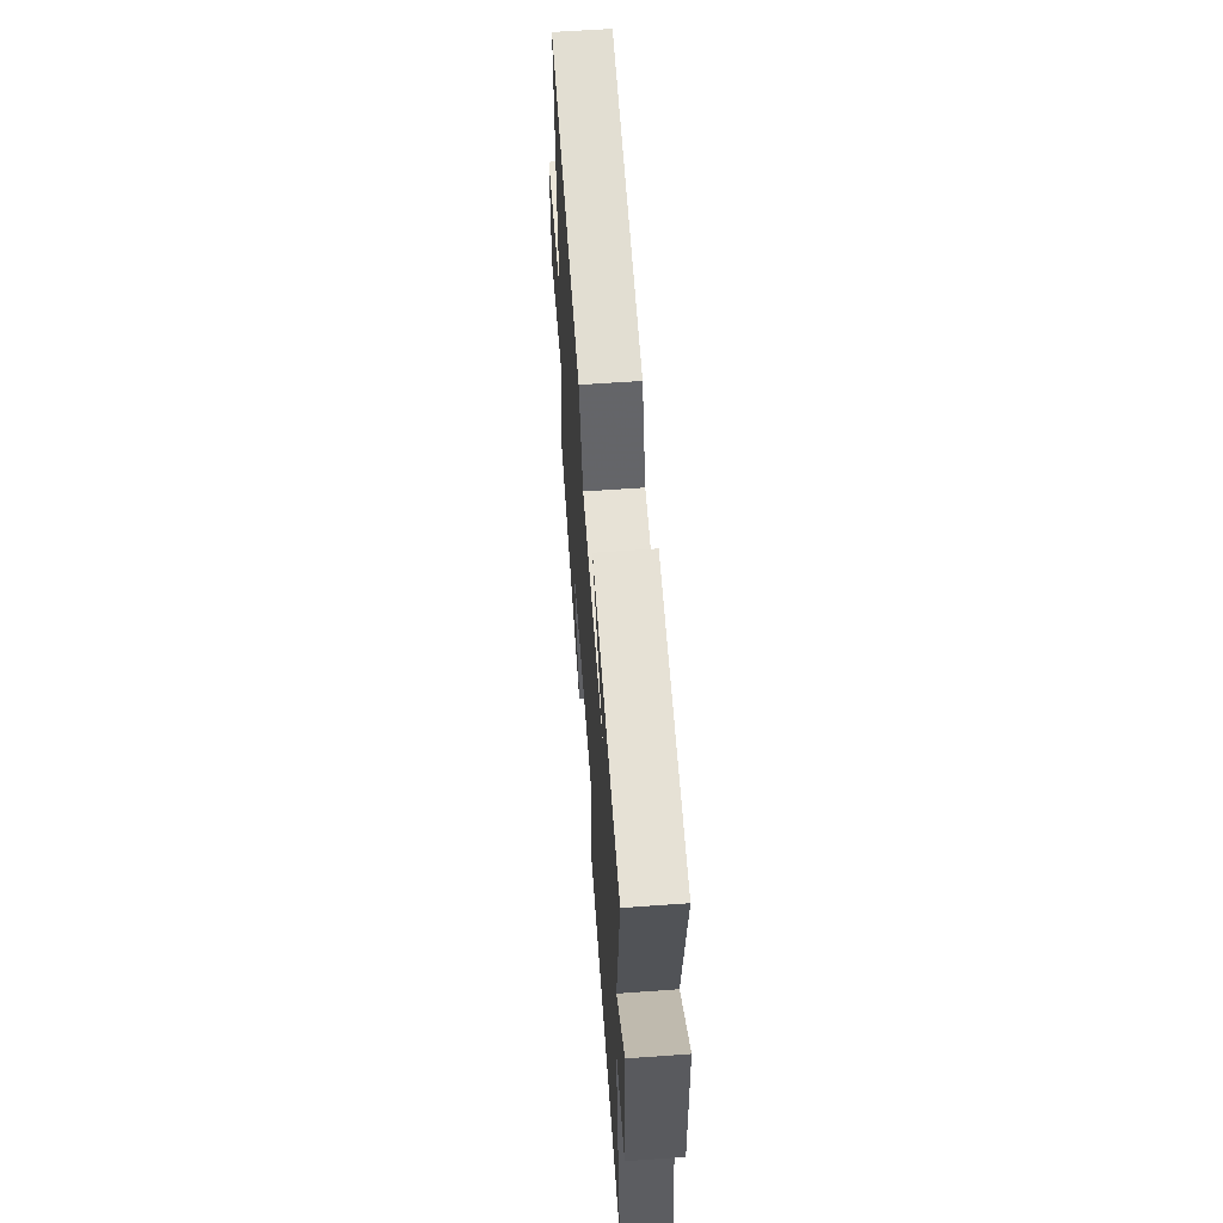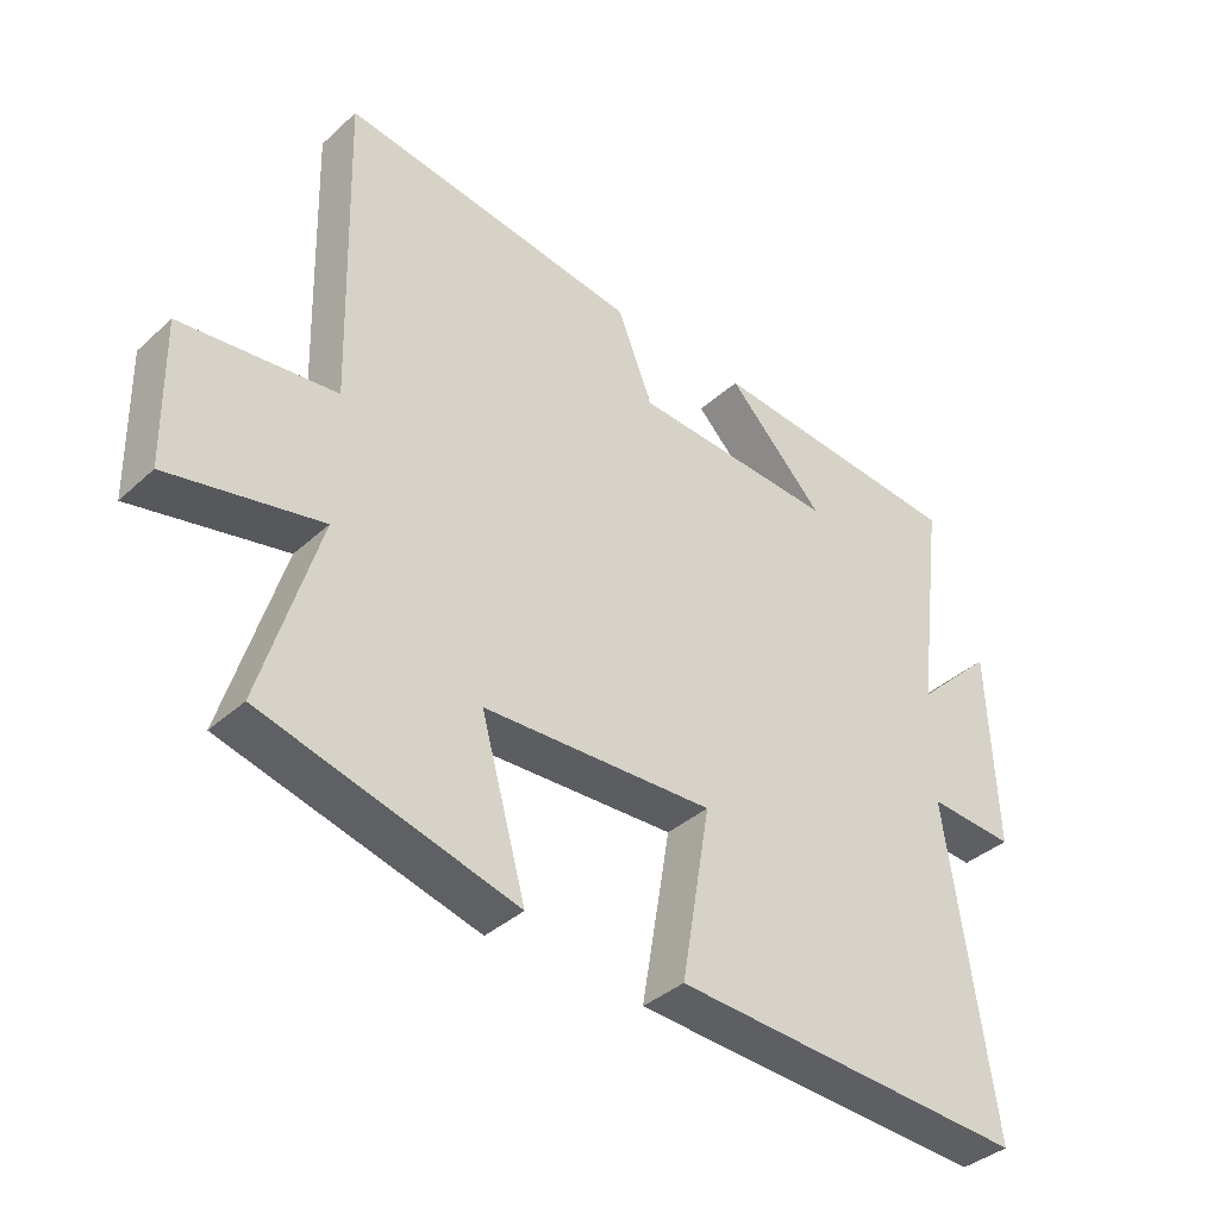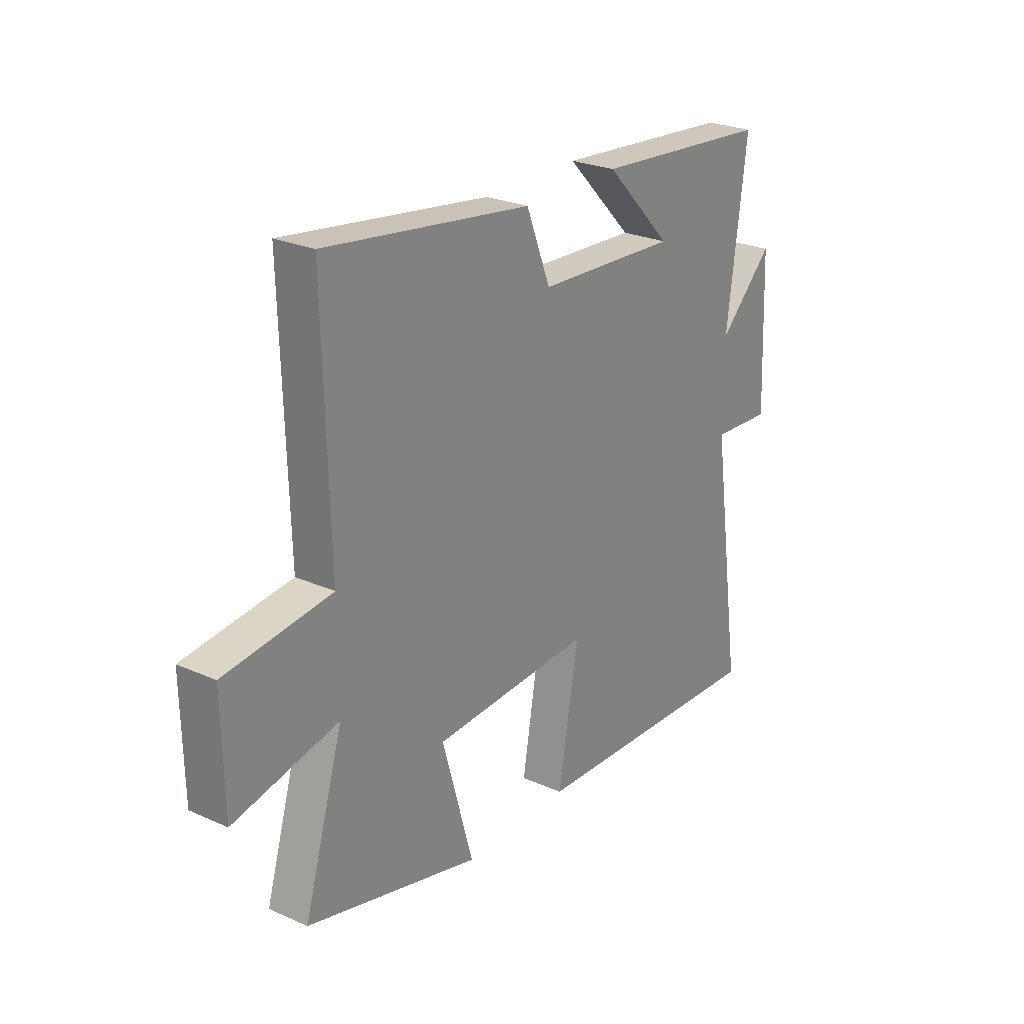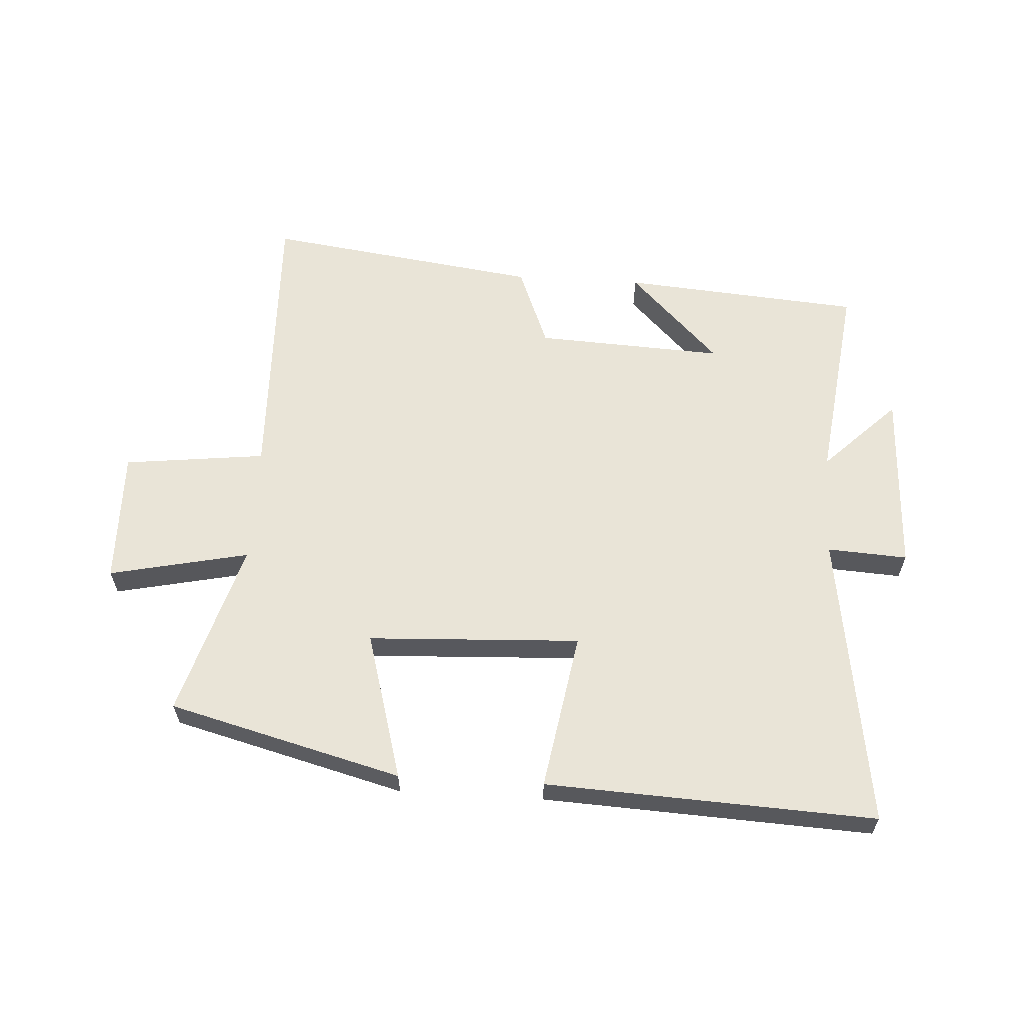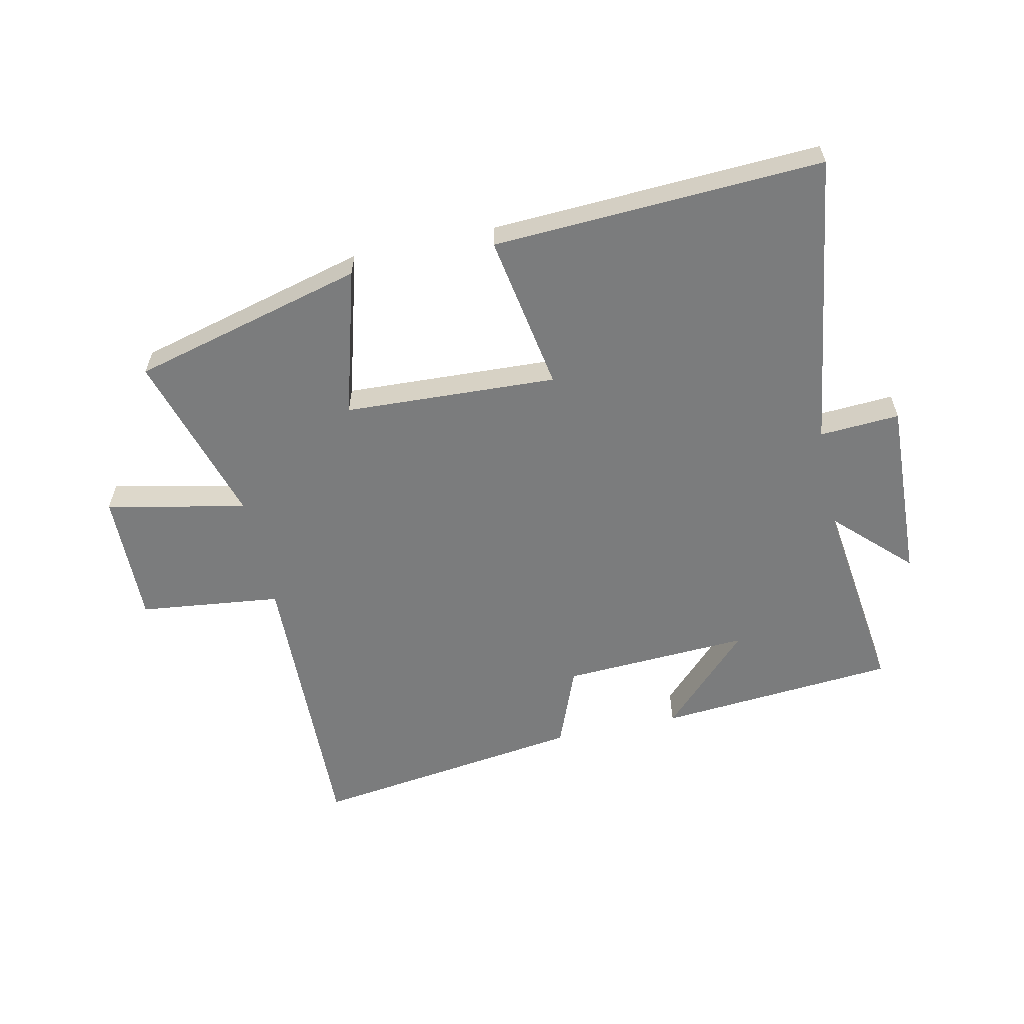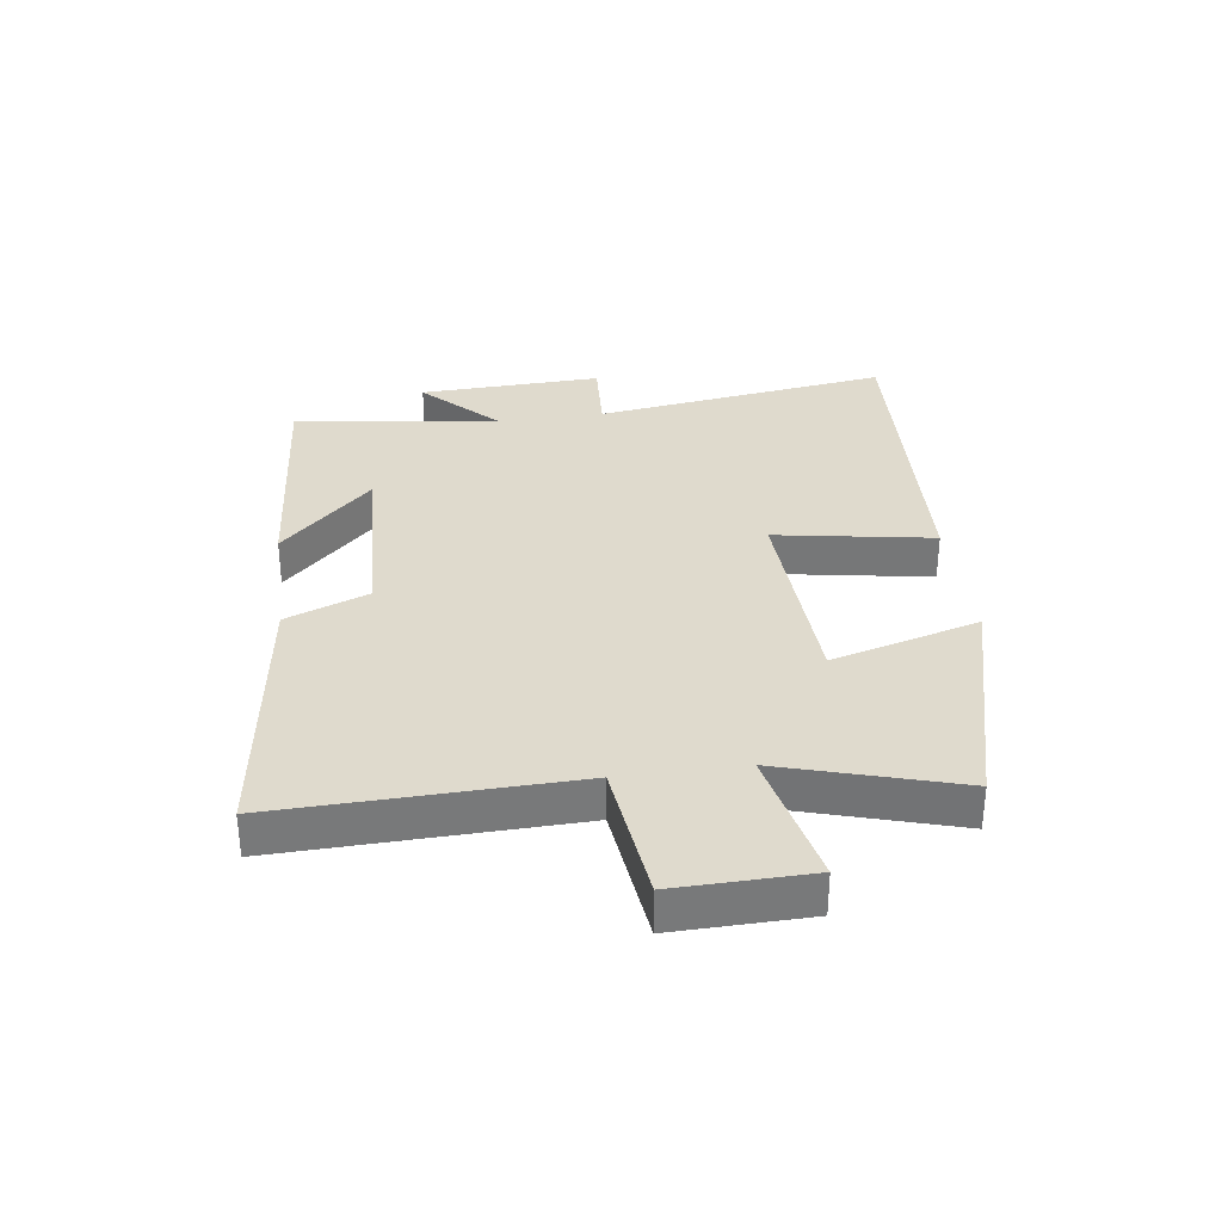
<metadata>
{"format":"obj","ext":"obj","renderer":"f3d","projection":"perspective","resolution":1024,"background":"white","views":[{"elev":60.3,"azim":-94.2,"up":"+Z"},{"elev":-38.0,"azim":138.7,"up":"+Z"},{"elev":25.4,"azim":125.6,"up":"+Z"},{"elev":61.1,"azim":-176.6,"up":"+Y"},{"elev":-58.7,"azim":-167.8,"up":"+Y"},{"elev":32.8,"azim":82.2,"up":"+Y"}]}
</metadata>
<code>
v -0.57 0.07 -0.527
v -0.5 0.07 -0.043
v -0.631 0.07 -0.051
v -0.619 0.07 0.249
v -0.5 0.07 0.133
v -0.543 0.07 0.468
v -0.151 0.07 0.5
v -0.298 0.07 0.35
v 0.01 0.07 0.366
v 0.063 0.07 0.5
v 0.513 0.07 0.562
v 0.5 0.07 0.085
v 0.733 0.07 0.058
v 0.729 0.07 -0.162
v 0.5 0.07 -0.113
v 0.586 0.07 -0.4
v 0.205 0.07 -0.5
v 0.273 0.07 -0.258
v -0.075 0.07 -0.242
v -0.031 0.07 -0.5
v -0.57 0 -0.527
v -0.5 0 -0.043
v -0.631 0 -0.051
v -0.619 0 0.249
v -0.5 0 0.133
v -0.543 0 0.468
v -0.151 0 0.5
v -0.298 0 0.35
v 0.01 0 0.366
v 0.063 0 0.5
v 0.513 0 0.562
v 0.5 0 0.085
v 0.733 0 0.058
v 0.729 0 -0.162
v 0.5 0 -0.113
v 0.586 0 -0.4
v 0.205 0 -0.5
v 0.273 0 -0.258
v -0.075 0 -0.242
v -0.031 0 -0.5
f 19 20 1 2
f 18 19 2
f 15 16 17 18
f 15 18 2
f 12 13 14 15
f 12 15 2
f 9 10 11 12
f 12 2 3
f 9 12 3
f 8 9 3
f 6 7 8
f 5 6 8
f 5 8 3
f 3 4 5
f 22 21 40 39
f 22 39 38
f 38 37 36 35
f 22 38 35
f 35 34 33 32
f 22 35 32
f 32 31 30 29
f 23 22 32
f 23 32 29
f 23 29 28
f 28 27 26
f 28 26 25
f 23 28 25
f 25 24 23
f 1 21 22 2
f 2 22 23 3
f 3 23 24 4
f 4 24 25 5
f 5 25 26 6
f 6 26 27 7
f 7 27 28 8
f 8 28 29 9
f 9 29 30 10
f 10 30 31 11
f 11 31 32 12
f 12 32 33 13
f 13 33 34 14
f 14 34 35 15
f 15 35 36 16
f 16 36 37 17
f 17 37 38 18
f 18 38 39 19
f 19 39 40 20
f 20 40 21 1

</code>
